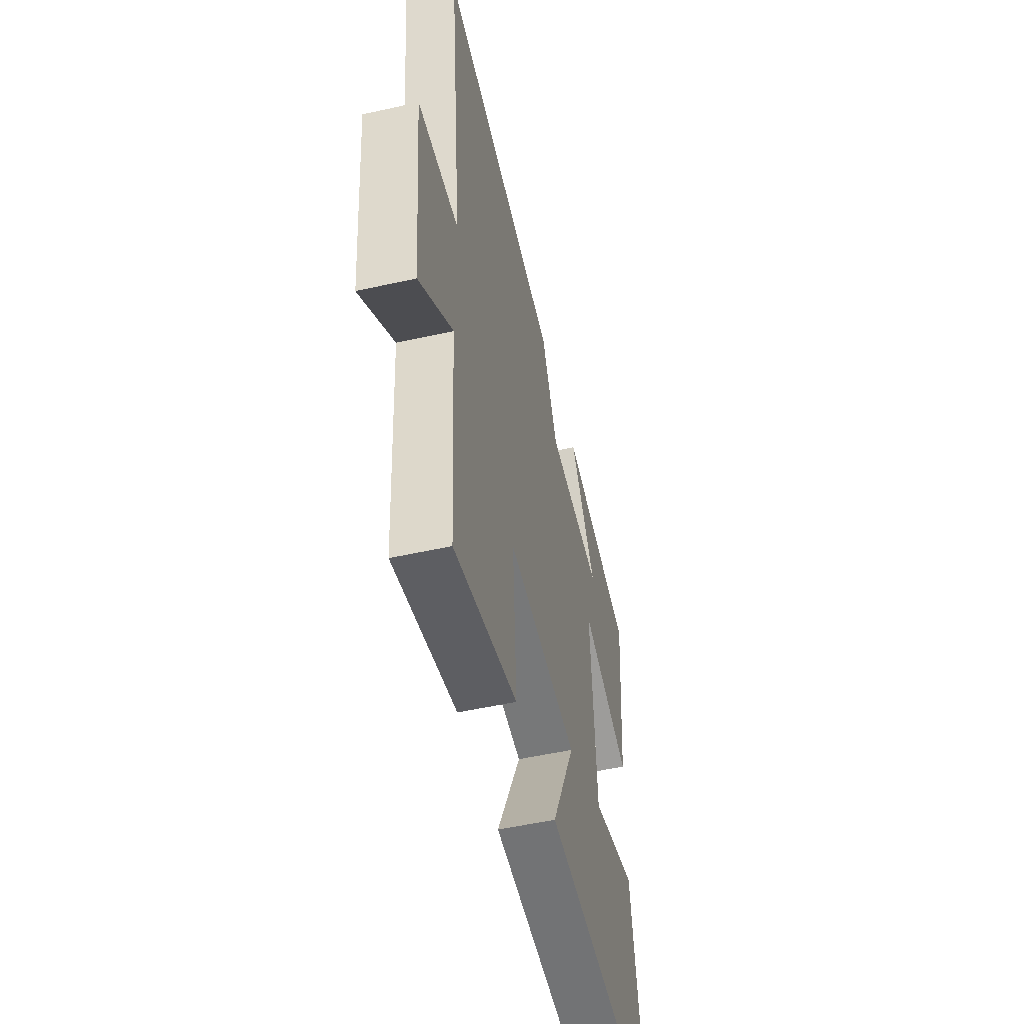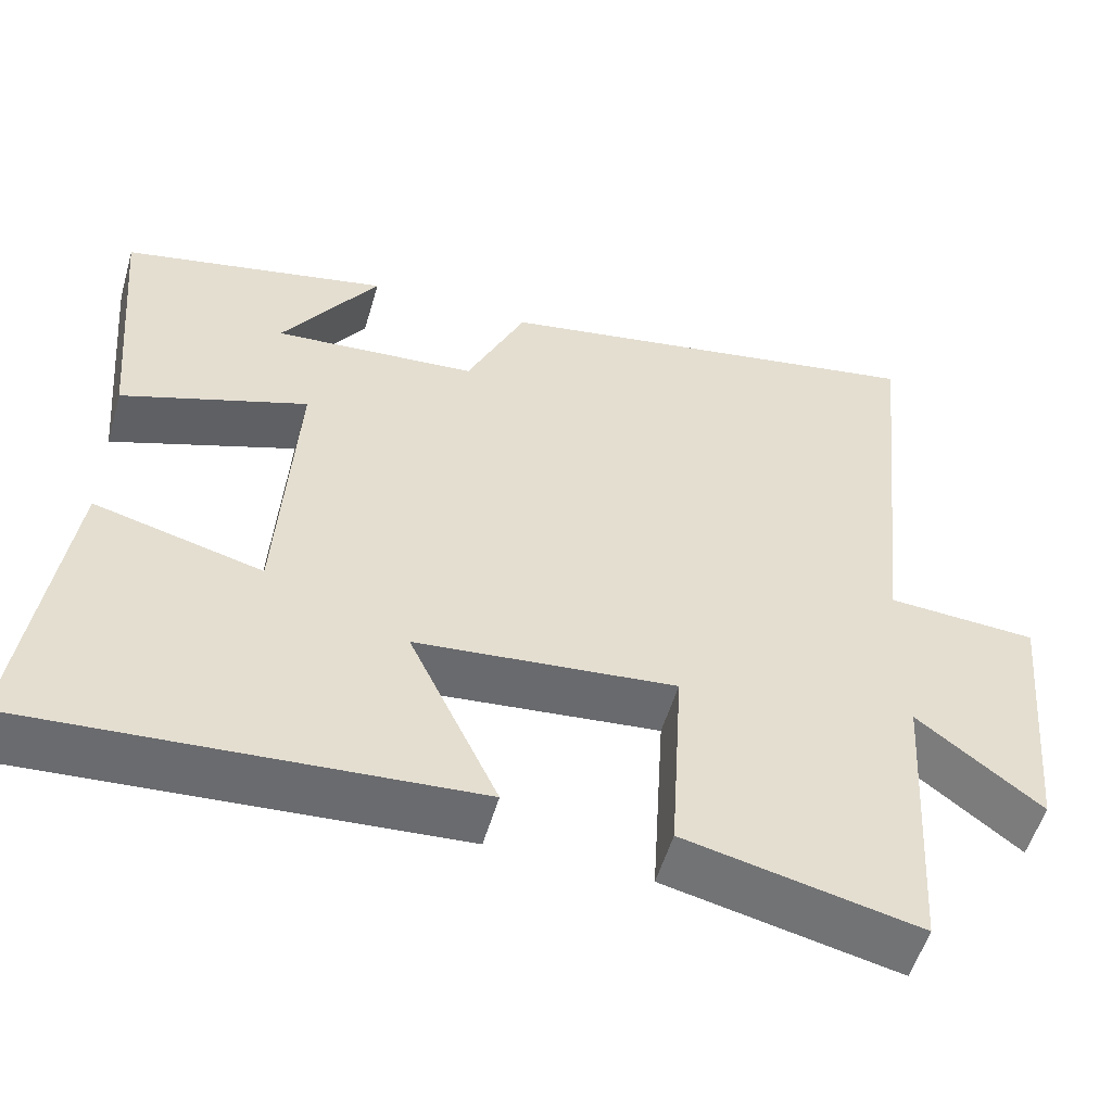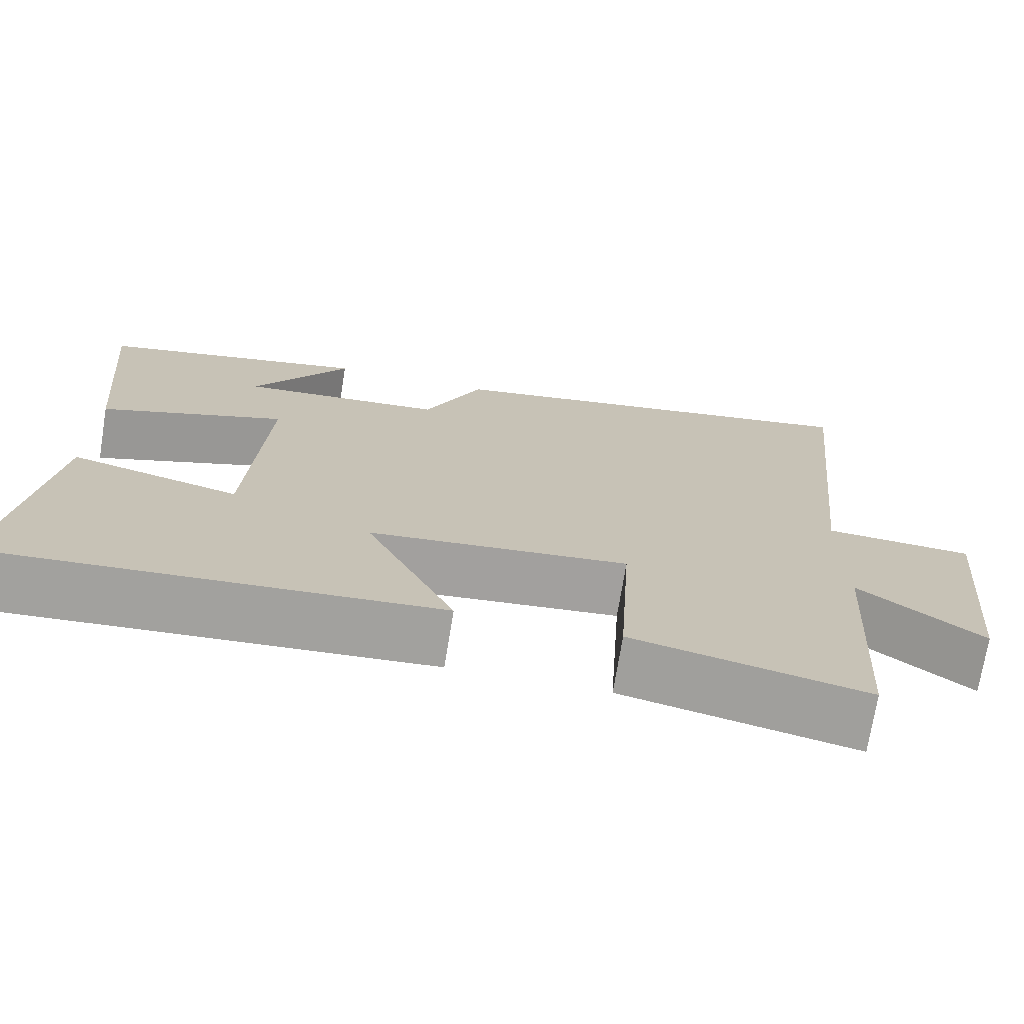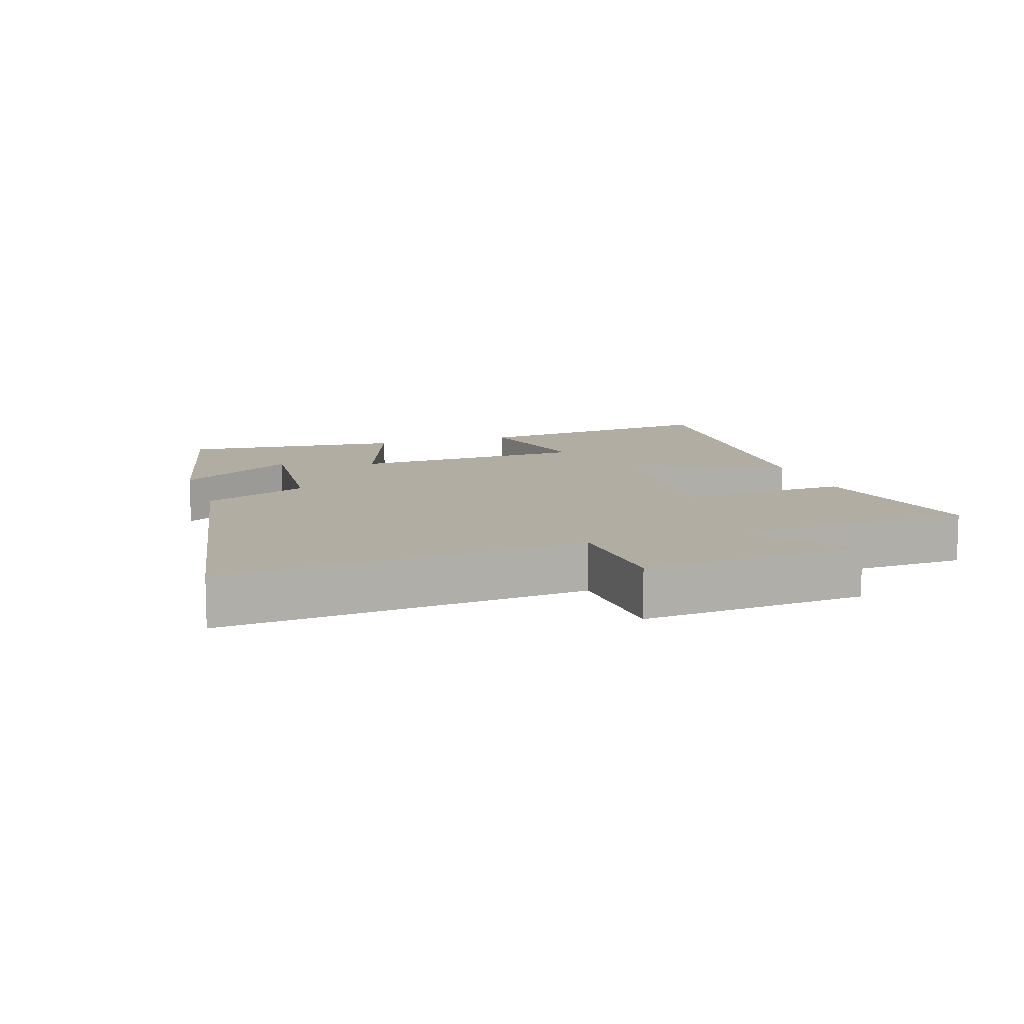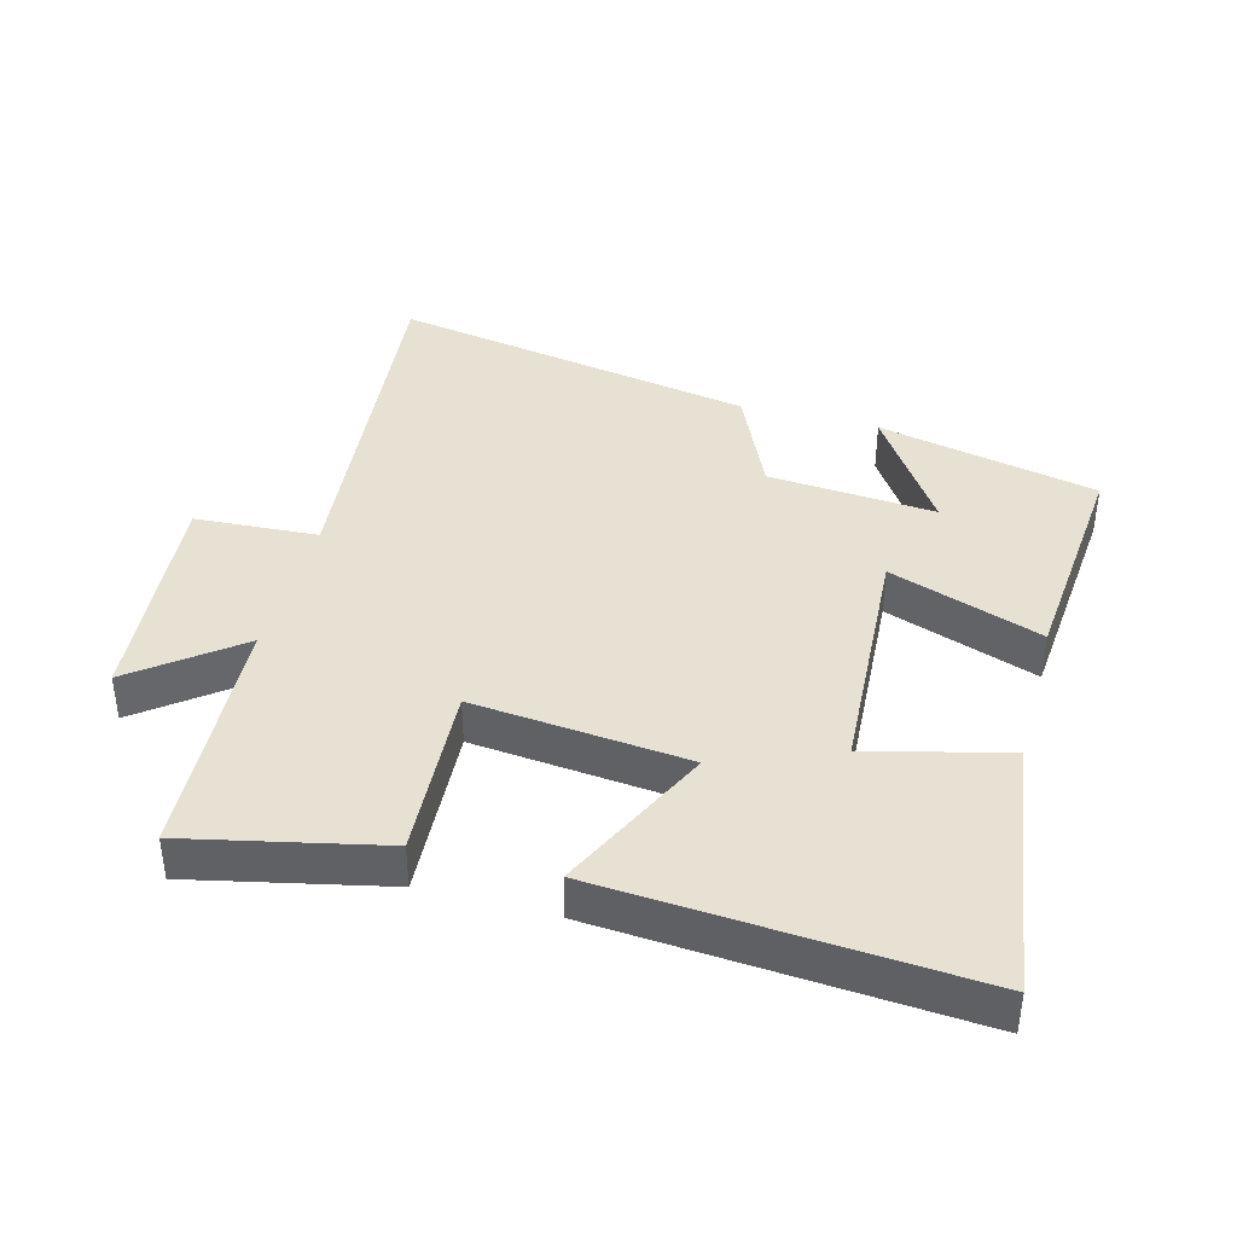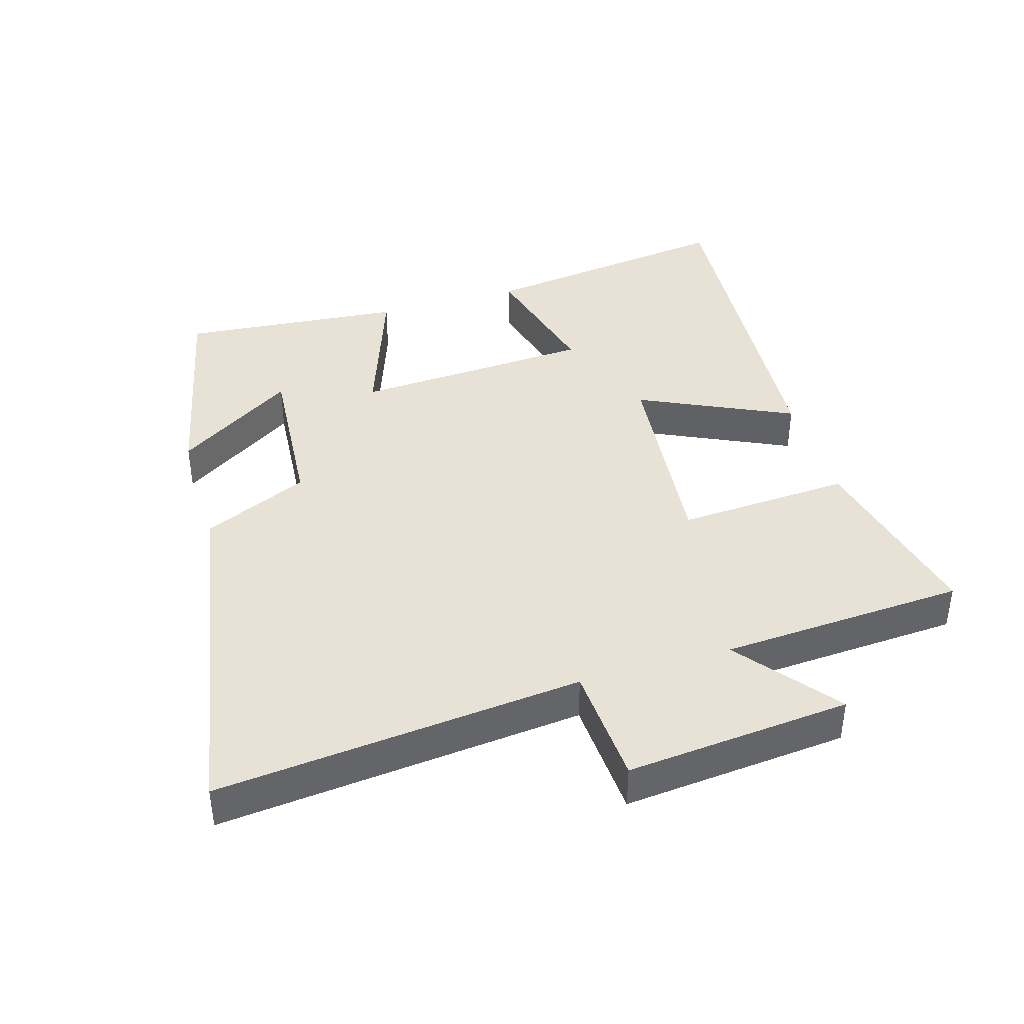
<metadata>
{"format":"obj","ext":"obj","renderer":"f3d","projection":"perspective","resolution":1024,"background":"white","views":[{"elev":-52.0,"azim":103.6,"up":"+Z"},{"elev":-54.3,"azim":-16.2,"up":"+Z"},{"elev":-72.4,"azim":-9.2,"up":"+Z"},{"elev":10.6,"azim":72.1,"up":"+Y"},{"elev":39.6,"azim":-164.9,"up":"+Y"},{"elev":40.2,"azim":73.4,"up":"+Y"}]}
</metadata>
<code>
v -0.555 0.07 -0.539
v -0.5 0.07 -0.145
v -0.293 0.07 -0.198
v -0.271 0.07 0.168
v -0.5 0.07 0.087
v -0.53 0.07 0.428
v -0.199 0.07 0.5
v -0.318 0.07 0.319
v -0.066 0.07 0.339
v 0.007 0.07 0.5
v 0.557 0.07 0.599
v 0.5 0.07 0.044
v 0.685 0.07 0.033
v 0.653 0.07 -0.309
v 0.5 0.07 -0.19
v 0.477 0.07 -0.564
v 0.188 0.07 -0.5
v 0.204 0.07 -0.235
v -0.118 0.07 -0.267
v -0.008 0.07 -0.5
v -0.555 0 -0.539
v -0.5 0 -0.145
v -0.293 0 -0.198
v -0.271 0 0.168
v -0.5 0 0.087
v -0.53 0 0.428
v -0.199 0 0.5
v -0.318 0 0.319
v -0.066 0 0.339
v 0.007 0 0.5
v 0.557 0 0.599
v 0.5 0 0.044
v 0.685 0 0.033
v 0.653 0 -0.309
v 0.5 0 -0.19
v 0.477 0 -0.564
v 0.188 0 -0.5
v 0.204 0 -0.235
v -0.118 0 -0.267
v -0.008 0 -0.5
f 1 2 3
f 20 1 3
f 19 20 3
f 18 19 3 4
f 15 16 17 18
f 15 18 4
f 12 13 14 15
f 12 15 4
f 9 10 11 12
f 8 9 12 4
f 5 6 7 8
f 4 5 8
f 23 22 21
f 23 21 40
f 23 40 39
f 24 23 39 38
f 38 37 36 35
f 24 38 35
f 35 34 33 32
f 24 35 32
f 32 31 30 29
f 24 32 29 28
f 28 27 26 25
f 28 25 24
f 1 21 22 2
f 2 22 23 3
f 3 23 24 4
f 4 24 25 5
f 5 25 26 6
f 6 26 27 7
f 7 27 28 8
f 8 28 29 9
f 9 29 30 10
f 10 30 31 11
f 11 31 32 12
f 12 32 33 13
f 13 33 34 14
f 14 34 35 15
f 15 35 36 16
f 16 36 37 17
f 17 37 38 18
f 18 38 39 19
f 19 39 40 20
f 20 40 21 1

</code>
